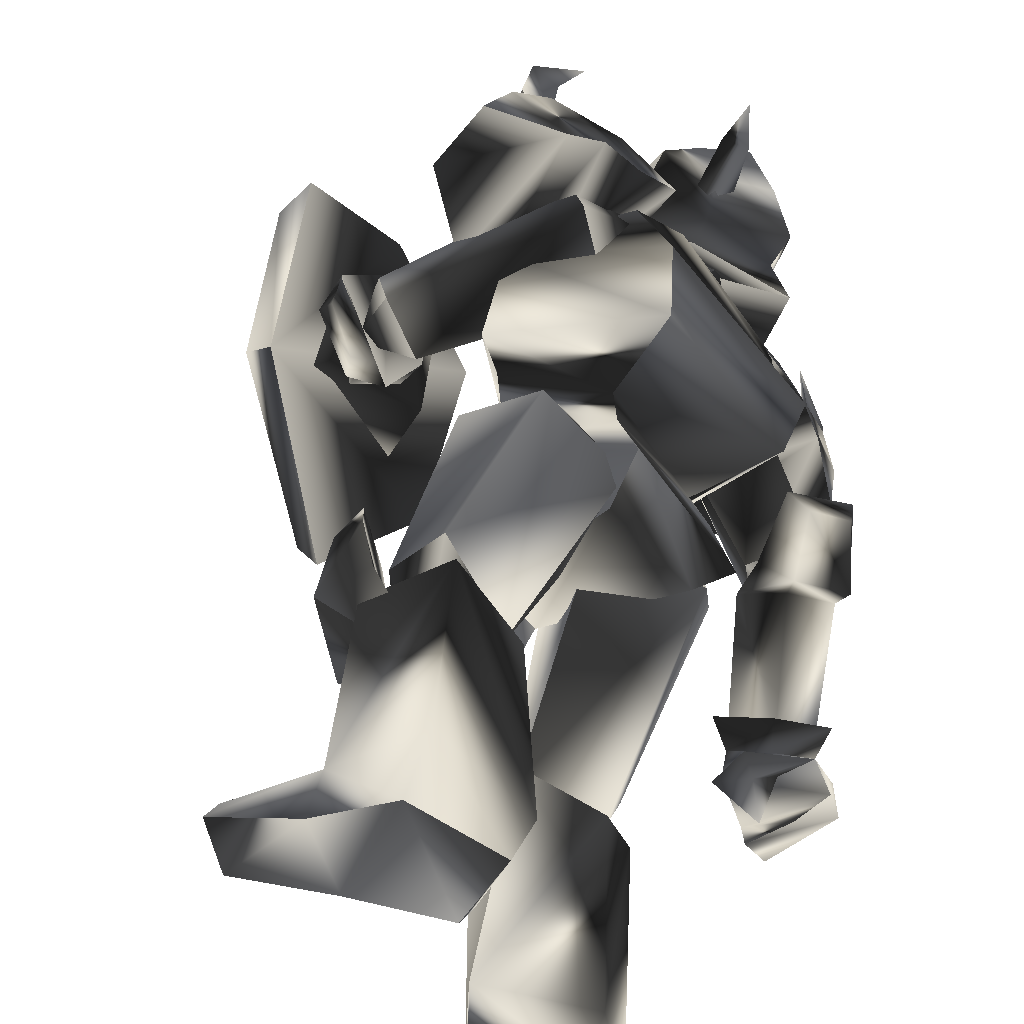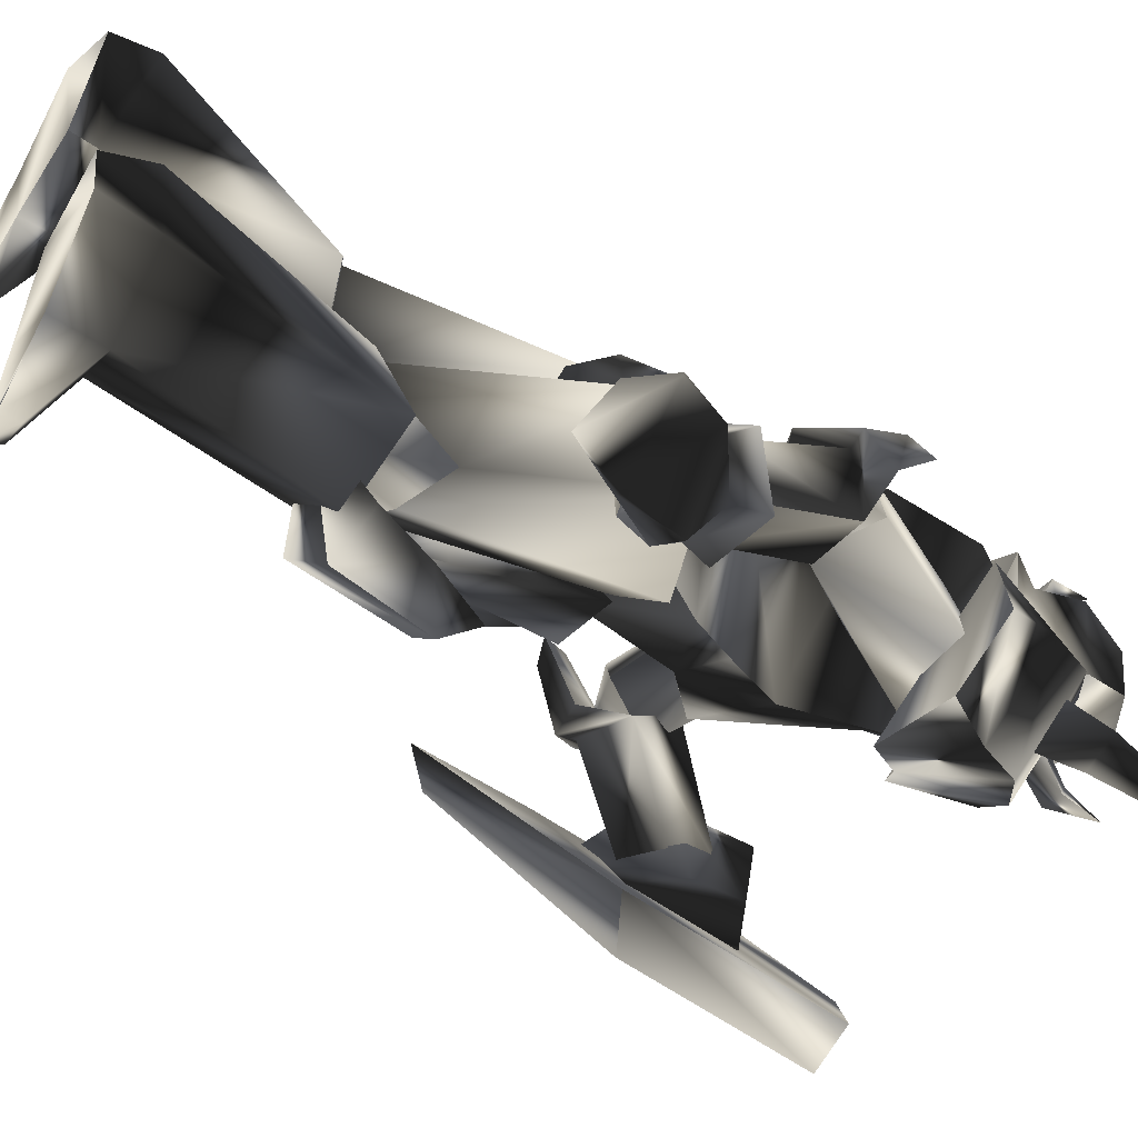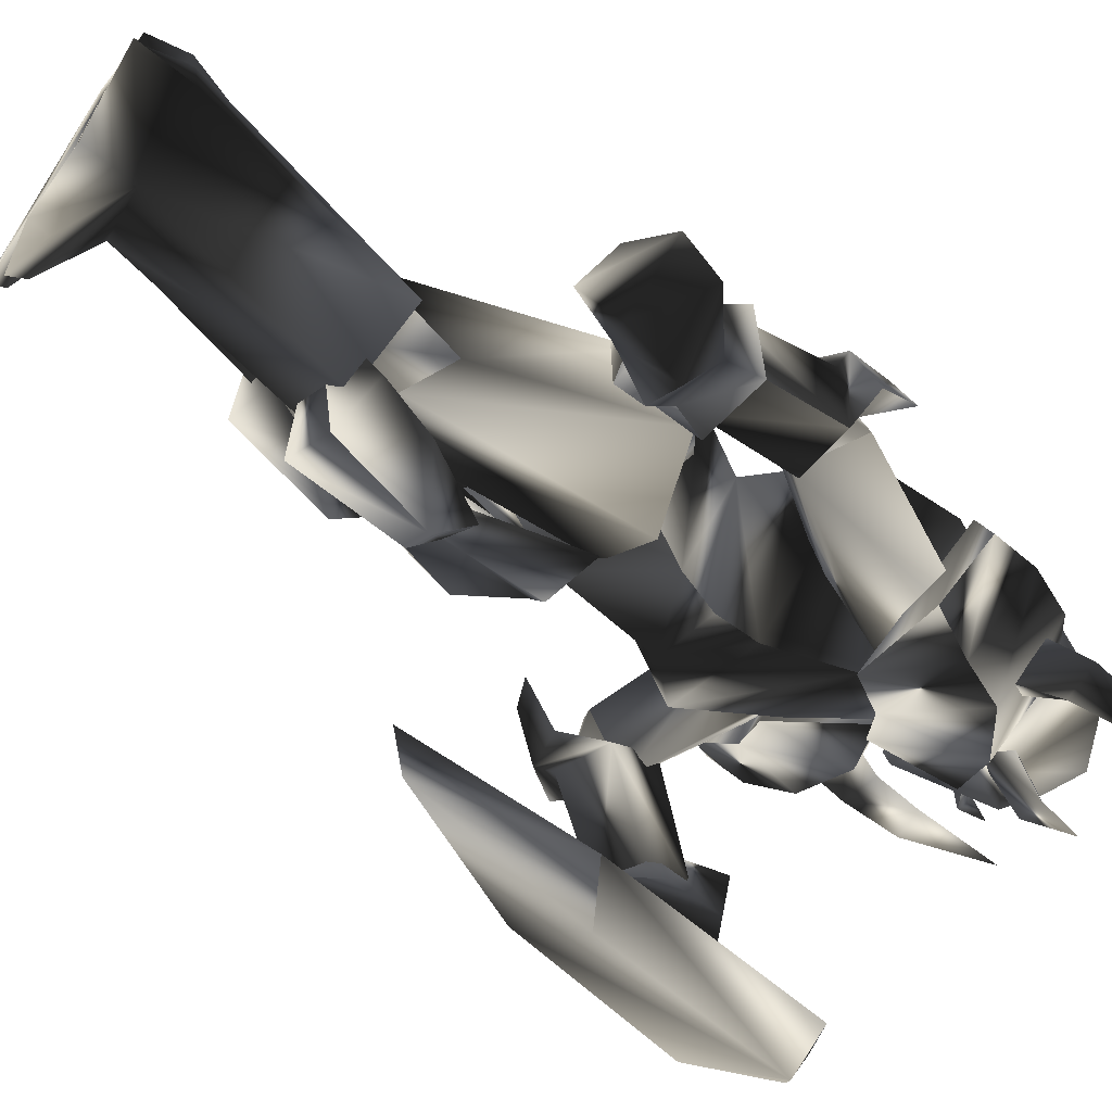
<metadata>
{"format":"obj","ext":"obj","renderer":"f3d","projection":"perspective","resolution":1024,"background":"white","views":[{"elev":48.4,"azim":-164.8,"up":"+Y"},{"elev":-49.4,"azim":-121.2,"up":"+Y"},{"elev":-66.7,"azim":-123.3,"up":"+Y"}]}
</metadata>
<code>
o Models/knight/frames/knight_wave_6
v -1.736 -3.365 26.36
v -0.3408 -1.112 24.65
v -0.7592 -3.703 23.16
v -2.851 0.6912 25.94
v -1.596 0.6912 22.52
v -7.175 -0.6609 22.52
v -7.175 -0.999 24.87
v -6.338 -4.492 22.73
v -6.617 -3.478 25.08
v -1.736 -2.238 19.53
v -1.317 -3.816 20.39
v -0.06189 -2.238 19.74
v -7.175 -2.802 16.76
v -4.525 -5.393 15.26
v 0.217 -1.337 20.39
v -0.3408 -0.8863 19.53
v -1.875 -0.09756 19.96
v -4.943 1.029 16.54
v -1.736 -0.5483 14.84
v -5.641 -1.337 20.6
v -5.083 -3.703 20.81
v -1.596 -3.703 15.26
v 1.891 1.255 6.297
v 0.496 -4.492 2.669
v 1.054 -5.393 8.645
v -4.246 3.846 4.163
v 0.7749 1.593 2.882
v -5.78 4.748 1.815
v -10.66 -2.576 2.028
v -8.848 -2.351 4.376
v -3.828 -7.985 6.511
v -5.362 -7.196 3.736
v -4.804 -6.858 18.68
v -8.291 -4.267 19.1
v -2.991 -2.915 11.63
v -5.083 3.057 -0.5333
v 0.07758 -2.238 -2.027
v -0.3408 -4.379 16.12
v -0.3408 0.6912 18.25
v -4.106 2.269 18.68
v 2.727 1.818 17.4
v 0.496 -4.83 15.26
v -4.106 -9.901 17.82
v -10.38 -6.858 18.04
v -2.014 4.748 17.18
v 3.564 3.733 13.55
v -5.362 -11.82 14.2
v 2.449 -6.182 10.14
v -11.36 -5.055 15.9
v -4.246 4.635 15.26
v 3.704 2.156 9.499
v -3.967 -11.14 10.14
v -11.08 -3.929 11.42
v -5.222 4.522 10.78
v -3.13 -8.436 8.645
v -7.314 -3.816 7.151
v -3.409 2.607 6.938
v 2.588 1.142 8.218
v -8.988 -1.9 -0.1063
v -2.014 -4.943 -1.814
v -15.54 -12.83 -0.1063
v -16.1 -11.82 1.388
v -14.57 -14.63 2.882
v -14.43 -14.97 0.9609
v -11.78 -14.75 0.534
v -11.08 -14.52 2.242
v -10.38 -11.48 0.3206
v -11.36 -12.6 -0.7467
v -13.45 -9.788 -0.3198
v -13.59 -11.37 -1.174
v -16.8 -11.93 -2.454
v -11.22 -15.08 -0.5333
v -15.68 -11.7 -0.7467
v -12.75 -15.2 -3.095
v -16.66 -13.62 -0.5333
v -17.36 -13.06 -2.881
v -14.15 -17 -3.522
v -13.03 -16.32 -0.1063
v -10.94 -13.84 -1.814
v -12.34 -11.14 -1.601
v -13.03 -11.7 -2.668
v -14.15 -11.7 -2.241
v -13.73 -13.39 -3.949
v -13.31 -13.51 -5.229
v -15.4 -12.04 -4.375
v 8.306 -8.886 13.98
v 10.26 -3.478 12.7
v 9.84 -3.253 14.62
v 13.61 -4.379 10.99
v 14.16 -4.83 16.76
v 8.725 -8.436 17.18
v 8.167 -5.393 17.4
v 10.12 -11.25 17.4
v 9.701 -10.24 9.926
v 0.6355 3.846 -21.02
v 5.098 3.283 -22.95
v 0.217 3.395 -23.8
v 5.238 2.945 -23.8
v -4.943 2.719 -22.52
v -4.664 3.395 -23.8
v -6.756 8.241 -23.59
v -7.175 7.903 -21.24
v -2.851 11.73 -20.81
v -2.572 10.94 -23.8
v 5.796 6.776 -23.8
v 5.517 6.325 -22.73
v 1.612 7.79 -21.02
v 1.472 8.241 -23.8
v 2.449 1.48 -11.42
v -2.154 0.9165 -10.57
v -0.4803 8.015 -9.285
v 3.425 5.874 -10.78
v -3.828 5.198 -10.78
v -3.409 -9.901 -23.8
v -2.154 -13.84 -22.95
v -3.967 -10.46 -21.02
v -1.736 -13.73 -23.8
v -9.964 -5.168 -24.01
v -4.943 -5.281 -23.8
v -4.525 -3.591 -22.09
v -10.24 -4.492 -21.45
v -11.22 -10.24 -21.24
v -11.36 -9.675 -24.23
v -7.314 -12.72 -21.24
v -4.664 -15.42 -23.16
v -4.943 -15.76 -24.23
v -7.593 -12.72 -24.01
v -8.569 -10.01 -9.285
v -3.409 -4.717 -9.925
v -1.178 -8.886 -10.35
v -4.385 -12.15 -9.925
v -7.733 -5.731 -10.78
v 1.612 -5.281 -7.364
v -0.8987 -7.534 -3.522
v 0.217 -7.309 -7.364
v 0.7749 -7.196 -1.387
v 3.425 -5.506 -0.5333
v 1.751 -5.393 2.455
v -2.154 -6.971 3.522
v 1.193 -0.8863 3.309
v 3.006 -3.14 2.242
v 2.727 -3.478 -1.387
v 0.7749 -7.309 2.669
v 1.472 -5.506 -7.364
v -0.4803 -4.379 -3.522
v 1.472 -1.45 -3.522
v 1.193 -2.238 -7.791
v 4.262 1.142 -11.85
v 1.472 0.3532 -11.21
v 2.727 -0.4356 -8.218
v 5.796 0.9165 -5.656
v 6.354 3.057 -5.443
v 5.377 5.649 -10.99
v 4.541 0.3532 -4.375
v 3.006 7.226 -9.925
v -0.4803 4.86 -12.91
v 5.377 3.733 -3.949
v 4.401 6.438 -6.937
v -3.13 5.536 -10.78
v -5.362 3.395 1.388
v -1.317 1.48 -10.78
v -3.409 -2.126 0.9609
v 0.217 4.522 -12.49
v 2.309 2.269 -9.498
v -0.8987 5.536 3.522
v 0.6355 7.001 -7.15
v -2.851 0.3532 5.87
v 2.588 6.1 -9.071
v 3.146 2.719 3.522
v 2.03 -1.788 2.455
v -0.6198 0.5785 20.17
v -1.038 1.029 19.1
v -3.13 -2.126 21.03
v -4.664 0.9165 21.45
v -4.525 1.48 19.1
v -8.151 -1.337 21.45
v -7.175 -5.055 21.88
v -8.291 -5.844 19.96
v -9.546 -1.45 19.53
v -2.572 -6.069 19.96
v 0.3565 -3.591 20.81
v -0.3408 -4.605 19.74
v -4.525 -2.351 22.95
v -2.014 -3.478 27.43
v -4.385 -4.267 28.07
v -5.641 0.4658 27.64
v -0.3408 -3.253 26.36
v -1.178 -0.999 26.79
v -2.851 -5.731 24.44
v -7.733 -4.943 24.23
v -6.617 -3.591 27.22
v -8.709 -1.337 23.8
v -4.804 1.818 23.8
v -7.175 -1.337 27
v -3.13 0.6912 27
v -1.457 1.029 25.94
v 0.7749 -0.8863 23.16
v -2.712 -5.281 22.09
v -3.13 -4.717 22.52
v -4.246 -4.605 23.59
v -3.27 -7.534 25.72
v -3.409 -4.041 24.87
v -2.293 -4.041 23.59
v -2.851 -6.52 26.36
v -1.875 -7.196 25.72
v -2.712 -7.534 28.28
v -4.385 0.3532 22.09
v -3.409 0.3532 23.16
v -4.664 3.621 24.65
v -4.385 0.1278 24.44
v -5.362 -0.09756 23.16
v -5.222 2.719 25.51
v -6.059 3.283 24.65
v -5.501 3.959 27.22
v -0.3408 -1.112 23.8
v -0.4803 -1.788 24.65
v 1.472 -0.999 25.72
v -0.7592 -1.112 25.29
v -0.7592 -0.4356 24.44
v 0.7749 -0.6609 26.15
v 1.193 -0.09756 25.72
v 1.472 -0.4356 27.43
v -11.08 -6.069 5.87
v -11.78 -4.154 9.072
v -13.03 -6.069 5.23
v -13.03 -4.492 8.432
v -14.99 -5.844 9.499
v -15.68 -7.985 6.724
v -14.85 -6.295 10.99
v -15.4 -9.224 8.432
v -13.73 -11.03 7.791
v -10.24 -8.436 5.657
v -10.8 -10.91 7.365
v -12.75 -7.084 5.23
v -14.99 -8.661 6.511
v -13.59 -10.8 -0.3198
v -15.4 -12.27 0.7475
v -11.78 -14.29 1.388
v -14.43 -14.29 1.815
v -11.22 -12.04 0.1071
v -10.38 -7.422 6.724
v -8.291 -6.633 17.61
v -13.31 -6.746 8.645
v -4.525 -6.858 14.62
v -13.73 -8.774 5.017
v -10.94 -10.8 6.938
v -8.988 -10.69 18.04
v -13.87 -10.24 8.859
v -4.525 -8.323 18.46
v -5.501 -11.48 15.9
v 7.19 -12.6 9.713
v 10.96 -14.63 21.88
v 10.12 -13.51 11.21
v 8.167 -13.84 21.88
v 11.1 -7.422 2.028
v 9.561 -6.52 0.534
v 14.58 -1.562 9.499
v 16.53 -3.929 10.99
v 18.21 -4.041 21.45
v 16.4 -1.675 21.67
v 14.02 -8.886 24.23
v 12.63 -7.872 24.65
v 10.26 -1.224 8.218
v 8.027 2.269 6.297
v 8.167 -1.224 8.005
v 9.422 1.818 6.724
v 12.21 0.8039 10.35
v 10.82 3.395 8.432
v 11.37 2.156 11.63
v 10.4 4.748 8.859
v 7.051 -0.2102 12.91
v 7.051 -1.675 10.35
v 9.701 1.029 13.34
v 9.84 -1.45 9.072
v 11.37 0.2405 10.99
v 11.79 -6.858 12.7
v 13.19 -5.393 14.41
v 9.422 -5.844 16.12
v 11.79 -4.83 16.33
v 9.422 -7.196 13.77
v 8.585 2.945 9.926
v 0.217 6.212 15.26
v 6.912 0.01512 9.072
v -1.596 2.269 13.13
v 8.306 -1.675 11.85
v 10.4 -0.4356 9.926
v 1.751 4.184 18.68
v 9.84 1.367 12.7
v -2.851 3.846 16.76
v -0.2014 0.8039 17.4
v 5.656 4.748 26.36
v 5.377 5.874 23.16
v 5.935 3.621 26.15
v 5.935 3.959 22.95
v 4.262 3.846 26.15
v 3.983 4.072 23.59
v 3.843 1.705 30.2
v 5.098 3.621 18.89
v 3.425 6.1 19.53
v 2.449 3.17 20.6
v 4.959 8.579 19.74
v 1.333 9.367 16.54
v 5.796 9.255 17.61
v 6.354 1.818 14.62
v 8.167 5.649 16.76
v 7.748 4.072 18.46
v -3.13 2.945 21.03
v -0.2014 -1.45 19.96
v 2.867 -0.6609 15.69
v -0.06189 4.748 22.09
v -2.014 6.888 17.61
v 2.867 0.2405 21.03
v -0.2014 8.128 17.82
v 4.82 0.4658 15.9
v 6.354 2.719 20.39
v 3.425 7.114 21.45
v -10.52 -15.76 23.8
v -11.64 -13.62 21.24
v -11.5 -15.08 24.01
v -9.964 -14.75 20.81
v -9.825 -13.06 22.31
v -10.38 -14.18 24.65
v -9.267 -15.65 28.71
v -7.733 -11.14 20.17
v -10.38 -10.8 18.25
v -8.291 -12.83 17.61
v -13.31 -11.37 15.26
v -12.2 -7.084 15.69
v -13.03 -11.37 17.61
v -10.38 -14.29 14.2
v -5.78 -13.39 13.55
v -9.267 -15.08 16.33
v -2.851 -11.37 16.33
v -2.572 -10.01 21.45
v -6.338 -6.295 22.73
v -9.267 -5.055 18.46
v -8.988 -8.774 22.09
v -5.222 -12.49 20.81
v -10.94 -6.408 17.61
v -4.525 -12.72 15.48
v -8.151 -14.75 18.68
v -11.92 -11.03 19.96
v 0.07758 -8.098 -6.937
v -0.8987 -7.534 -9.925
v 0.217 -10.24 -10.35
v 0.3565 -11.37 -4.375
v -1.317 -12.94 -4.162
v -3.13 -13.73 -9.925
v -0.2014 -9.901 -3.095
v -5.362 -8.436 -12.27
v -5.92 -12.6 -9.285
v -2.572 -12.49 -2.668
v -4.943 -13.17 -6.297
v -3.27 -5.844 -10.14
v -9.546 -2.576 0.7475
v -7.593 -6.633 -10.99
v -3.967 -1.112 1.388
v -2.293 -8.999 -8.218
v -4.664 -8.999 -11.85
v -7.454 -10.35 -6.723
v -9.267 -7.309 3.522
v -6.338 -2.576 5.657
v -5.222 -11.48 -8.218
v -4.804 -8.999 4.59
v -1.457 -5.619 3.949
f 1 2 3
f 4 5 2
f 4 6 5
f 7 8 6
f 1 3 8
f 9 7 4
f 10 11 12
f 13 11 14
f 3 15 11
f 16 12 15
f 5 17 15
f 17 18 19
f 18 20 13
f 12 11 15
f 16 15 17
f 15 3 2
f 15 2 5
f 4 2 1
f 4 1 9
f 8 9 1
f 21 8 3
f 14 22 19
f 17 22 10
f 6 4 7
f 20 5 6
f 8 7 9
f 21 6 8
f 10 12 16
f 11 21 3
f 21 20 6
f 20 17 5
f 22 11 10
f 16 17 10
f 11 22 14
f 22 17 19
f 11 13 21
f 18 17 20
f 21 13 20
f 13 14 19
f 19 18 13
f 23 24 25
f 26 27 23
f 28 27 26
f 29 26 30
f 28 26 29
f 30 31 32
f 29 30 32
f 31 24 32
f 33 34 35
f 36 37 27
f 28 36 27
f 33 35 38
f 38 35 39
f 39 35 40
f 40 35 34
f 38 39 41
f 42 38 41
f 38 43 33
f 42 43 38
f 34 33 43
f 44 34 43
f 44 40 34
f 45 40 44
f 40 41 39
f 45 41 40
f 46 42 41
f 47 42 48
f 44 43 47
f 49 44 47
f 50 45 44
f 49 50 44
f 45 46 41
f 50 46 45
f 48 46 51
f 48 52 47
f 53 47 52
f 49 47 53
f 54 50 49
f 53 54 49
f 54 51 46
f 50 54 46
f 51 25 48
f 52 25 55
f 56 52 55
f 53 52 56
f 57 54 53
f 56 57 53
f 57 58 51
f 54 57 51
f 23 25 58
f 55 25 31
f 56 55 31
f 30 56 31
f 26 57 56
f 30 26 56
f 57 23 58
f 26 23 57
f 24 27 37
f 59 32 60
f 29 32 59
f 24 37 60
f 59 28 29
f 36 28 59
f 24 31 25
f 24 23 27
f 25 52 48
f 25 51 58
f 42 47 43
f 42 46 48
f 60 36 59
f 37 36 60
f 32 24 60
f 61 62 63
f 64 61 63
f 65 64 63
f 66 65 63
f 65 66 67
f 68 65 67
f 68 69 70
f 67 69 68
f 70 69 62
f 61 70 62
f 62 66 63
f 67 66 62
f 69 67 62
f 71 72 73
f 74 72 71
f 71 73 75
f 76 71 75
f 77 75 78
f 76 75 77
f 74 77 78
f 72 74 78
f 79 72 80
f 81 79 80
f 81 73 82
f 80 73 81
f 79 83 82
f 68 70 73
f 80 68 73
f 72 65 68
f 80 72 68
f 84 74 85
f 72 78 64
f 65 72 64
f 75 61 64
f 78 75 64
f 73 70 61
f 75 73 61
f 79 73 72
f 82 73 79
f 84 77 74
f 84 76 77
f 76 84 85
f 83 81 82
f 83 79 81
f 71 85 74
f 85 71 76
f 86 87 88
f 87 89 90
f 89 87 86
f 91 92 93
f 90 89 94
f 93 90 94
f 92 88 90
f 94 86 91
f 91 93 94
f 88 92 91
f 88 91 86
f 90 88 87
f 86 94 89
f 90 93 92
f 95 96 97
f 97 96 98
f 99 100 101
f 99 101 102
f 103 102 101
f 103 101 104
f 105 106 107
f 105 107 108
f 96 106 98
f 98 106 105
f 109 110 111
f 109 111 112
f 97 98 108
f 108 98 105
f 96 95 107
f 96 107 106
f 107 112 111
f 107 111 103
f 111 113 102
f 111 102 103
f 110 99 113
f 113 99 102
f 110 109 95
f 110 95 99
f 108 107 104
f 104 107 103
f 104 101 100
f 110 113 111
f 104 97 108
f 99 95 100
f 100 95 97
f 109 112 95
f 95 112 107
f 104 100 97
f 114 115 116
f 117 115 114
f 118 119 120
f 121 118 120
f 118 121 122
f 123 118 122
f 124 125 126
f 127 124 126
f 117 125 115
f 126 125 117
f 128 129 130
f 131 128 130
f 127 117 114
f 126 117 127
f 124 116 115
f 125 124 115
f 128 131 124
f 122 128 124
f 121 132 128
f 122 121 128
f 132 120 129
f 121 120 132
f 116 130 129
f 120 116 129
f 123 124 127
f 122 124 123
f 119 118 123
f 128 132 129
f 127 114 123
f 119 116 120
f 114 116 119
f 116 131 130
f 124 131 116
f 114 119 123
f 133 134 135
f 136 137 133
f 134 136 135
f 138 139 140
f 138 141 142
f 140 142 141
f 136 143 138
f 135 136 133
f 144 137 142
f 140 134 145
f 146 140 145
f 138 137 136
f 142 137 138
f 133 144 145
f 134 140 139
f 138 140 141
f 139 138 143
f 139 136 134
f 142 146 147
f 142 140 146
f 136 139 143
f 144 133 137
f 142 147 144
f 144 147 146
f 145 134 133
f 146 145 144
f 148 149 150
f 148 150 151
f 148 151 152
f 148 152 153
f 151 150 154
f 153 155 156
f 156 148 153
f 154 150 157
f 157 150 158
f 152 151 154
f 152 154 157
f 156 155 149
f 152 158 153
f 158 152 157
f 153 158 155
f 149 148 156
f 150 149 155
f 150 155 158
f 159 160 161
f 161 160 162
f 163 161 164
f 165 160 166
f 166 160 159
f 167 160 165
f 165 166 168
f 165 168 169
f 162 170 164
f 162 164 161
f 165 169 170
f 162 167 170
f 160 167 162
f 168 163 164
f 159 163 166
f 161 163 159
f 169 168 164
f 169 164 170
f 170 167 165
f 163 168 166
f 171 172 173
f 171 174 175
f 175 174 176
f 177 178 179
f 180 178 177
f 181 182 180
f 181 183 173
f 184 185 186
f 173 172 175
f 187 184 188
f 184 187 189
f 189 190 191
f 191 190 192
f 193 186 194
f 195 186 193
f 196 197 188
f 196 183 197
f 187 183 181
f 181 198 187
f 198 177 190
f 176 192 190
f 174 193 192
f 193 174 196
f 185 191 194
f 180 198 181
f 188 197 187
f 188 195 196
f 188 186 195
f 184 186 188
f 194 186 185
f 192 194 191
f 190 177 176
f 179 176 177
f 176 179 175
f 175 172 171
f 177 198 180
f 190 189 198
f 191 185 189
f 193 196 195
f 194 192 193
f 192 176 174
f 183 187 197
f 183 196 171
f 189 187 198
f 171 196 174
f 189 185 184
f 180 182 173
f 173 175 179
f 178 180 173
f 179 178 173
f 173 182 181
f 173 183 171
f 199 200 201
f 202 203 204
f 202 204 200
f 200 199 203
f 202 200 203
f 205 206 204
f 206 201 204
f 206 205 201
f 205 204 203
f 201 200 204
f 199 201 205
f 205 203 199
f 207 208 209
f 210 211 212
f 210 212 208
f 208 207 211
f 210 208 211
f 213 214 212
f 214 209 212
f 214 213 209
f 213 212 211
f 209 208 212
f 207 209 213
f 213 211 207
f 215 216 217
f 218 219 220
f 218 220 216
f 216 215 219
f 218 216 219
f 221 222 220
f 222 217 220
f 222 221 217
f 221 220 219
f 217 216 220
f 215 217 221
f 221 219 215
f 223 224 225
f 225 224 226
f 226 227 228
f 226 228 225
f 227 229 230
f 227 230 228
f 229 224 230
f 230 224 223
f 226 224 227
f 227 224 229
f 231 232 233
f 232 223 225
f 232 225 234
f 234 225 235
f 235 225 228
f 235 228 231
f 231 228 230
f 223 232 231
f 223 231 230
f 234 235 236
f 236 235 237
f 231 233 238
f 231 238 239
f 231 239 237
f 231 237 235
f 240 232 236
f 236 232 234
f 233 232 238
f 238 232 240
f 240 236 238
f 238 236 237
f 238 237 239
f 241 242 243
f 244 242 241
f 245 246 241
f 243 242 247
f 248 243 247
f 249 247 242
f 246 248 247
f 250 246 247
f 246 250 244
f 241 246 244
f 250 247 249
f 244 250 249
f 242 244 249
f 248 246 245
f 243 248 245
f 241 243 245
f 251 252 253
f 254 252 251
f 255 251 253
f 256 251 255
f 257 255 258
f 256 255 257
f 257 258 259
f 260 257 259
f 259 261 262
f 260 259 262
f 262 261 252
f 254 262 252
f 252 261 259
f 257 251 256
f 254 251 257
f 262 254 257
f 260 262 257
f 258 255 253
f 258 253 252
f 259 258 252
f 263 264 265
f 266 264 263
f 267 268 266
f 263 267 266
f 269 270 268
f 267 269 268
f 269 264 270
f 265 264 269
f 268 264 266
f 270 264 268
f 271 272 273
f 263 265 272
f 274 263 272
f 275 263 274
f 267 263 275
f 273 267 275
f 269 267 273
f 273 272 265
f 269 273 265
f 276 275 274
f 277 275 276
f 278 271 273
f 279 278 273
f 277 279 273
f 275 277 273
f 276 272 280
f 274 272 276
f 278 272 271
f 280 272 278
f 278 276 280
f 277 276 278
f 279 277 278
f 281 282 283
f 283 282 284
f 283 285 286
f 287 282 281
f 287 281 288
f 282 287 289
f 287 288 285
f 287 285 290
f 284 290 285
f 284 285 283
f 289 287 290
f 289 290 284
f 289 284 282
f 286 285 288
f 286 288 281
f 286 281 283
f 291 292 293
f 294 293 292
f 295 296 291
f 297 291 293
f 298 299 300
f 294 298 300
f 300 296 294
f 298 292 299
f 295 297 293
f 291 297 295
f 292 298 294
f 293 294 295
f 292 291 296
f 299 292 296
f 296 295 294
f 296 300 299
f 301 302 303
f 302 304 305
f 306 301 303
f 304 306 305
f 307 308 309
f 310 307 311
f 308 312 309
f 308 307 310
f 313 302 301
f 314 304 302
f 314 315 306
f 315 316 301
f 312 315 314
f 309 314 313
f 310 311 313
f 312 310 316
f 313 311 309
f 302 313 314
f 305 303 302
f 306 304 314
f 314 309 312
f 313 316 310
f 301 316 313
f 310 312 308
f 316 315 312
f 301 306 315
f 303 305 306
f 309 311 307
f 317 318 319
f 318 317 320
f 319 321 322
f 317 319 323
f 324 325 326
f 324 326 320
f 320 321 324
f 325 318 326
f 317 323 322
f 322 323 319
f 320 326 318
f 322 320 317
f 321 319 318
f 321 318 325
f 320 322 321
f 325 324 321
f 327 328 329
f 330 331 328
f 327 329 332
f 330 332 331
f 333 334 335
f 336 335 337
f 333 338 334
f 337 335 334
f 329 328 339
f 328 331 340
f 332 341 340
f 329 342 341
f 340 341 338
f 339 340 333
f 339 336 337
f 342 337 338
f 333 336 339
f 340 339 328
f 328 327 330
f 340 331 332
f 338 333 340
f 337 342 339
f 339 342 329
f 334 338 337
f 338 341 342
f 341 332 329
f 332 330 327
f 335 336 333
f 343 344 345
f 346 343 345
f 347 346 345
f 348 347 345
f 349 343 346
f 350 351 348
f 348 345 350
f 352 343 349
f 353 343 352
f 349 346 347
f 352 349 347
f 344 351 350
f 348 353 347
f 352 347 353
f 351 353 348
f 350 345 344
f 351 344 343
f 353 351 343
f 354 355 356
f 357 355 354
f 358 354 359
f 360 355 361
f 356 355 360
f 361 355 362
f 363 360 361
f 364 363 361
f 358 365 357
f 354 358 357
f 365 364 361
f 365 362 357
f 357 362 355
f 358 359 363
f 360 359 356
f 356 359 354
f 358 363 364
f 365 358 364
f 361 362 365
f 360 363 359

</code>
